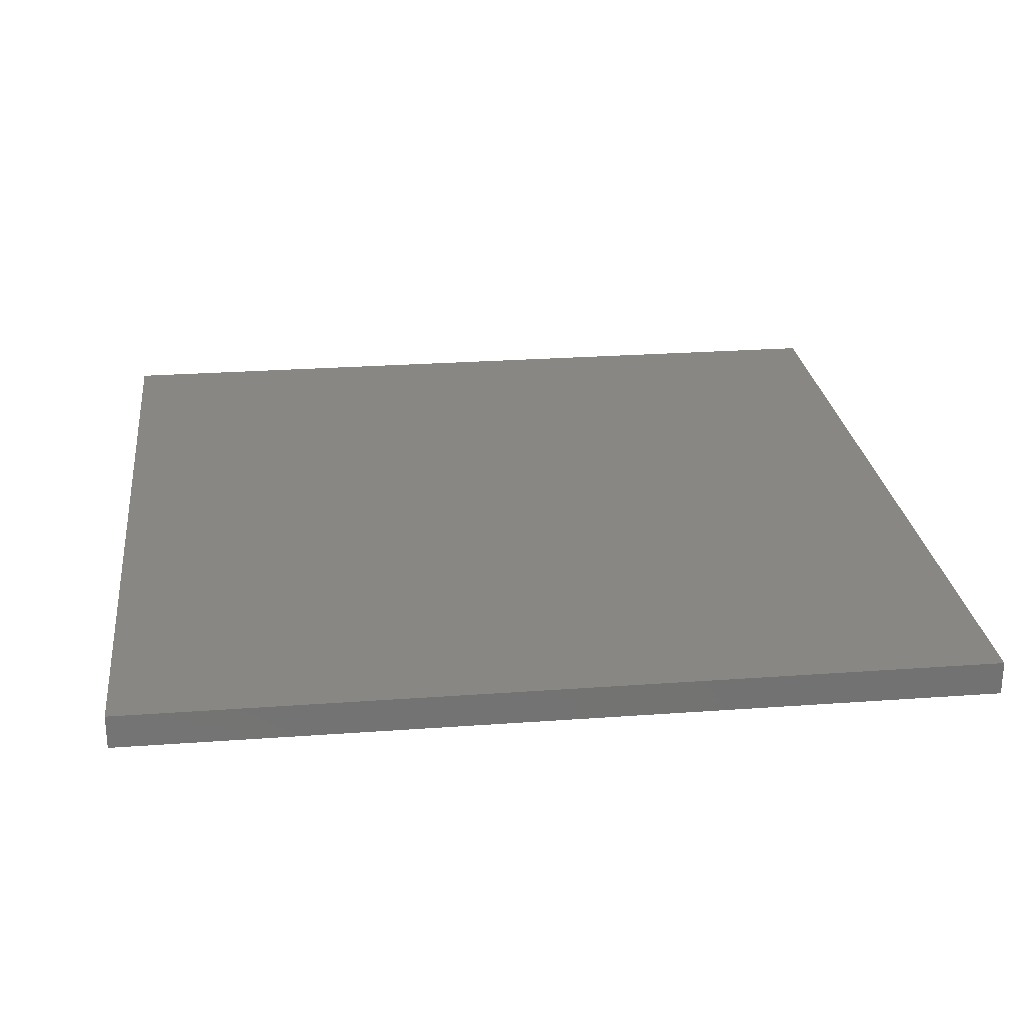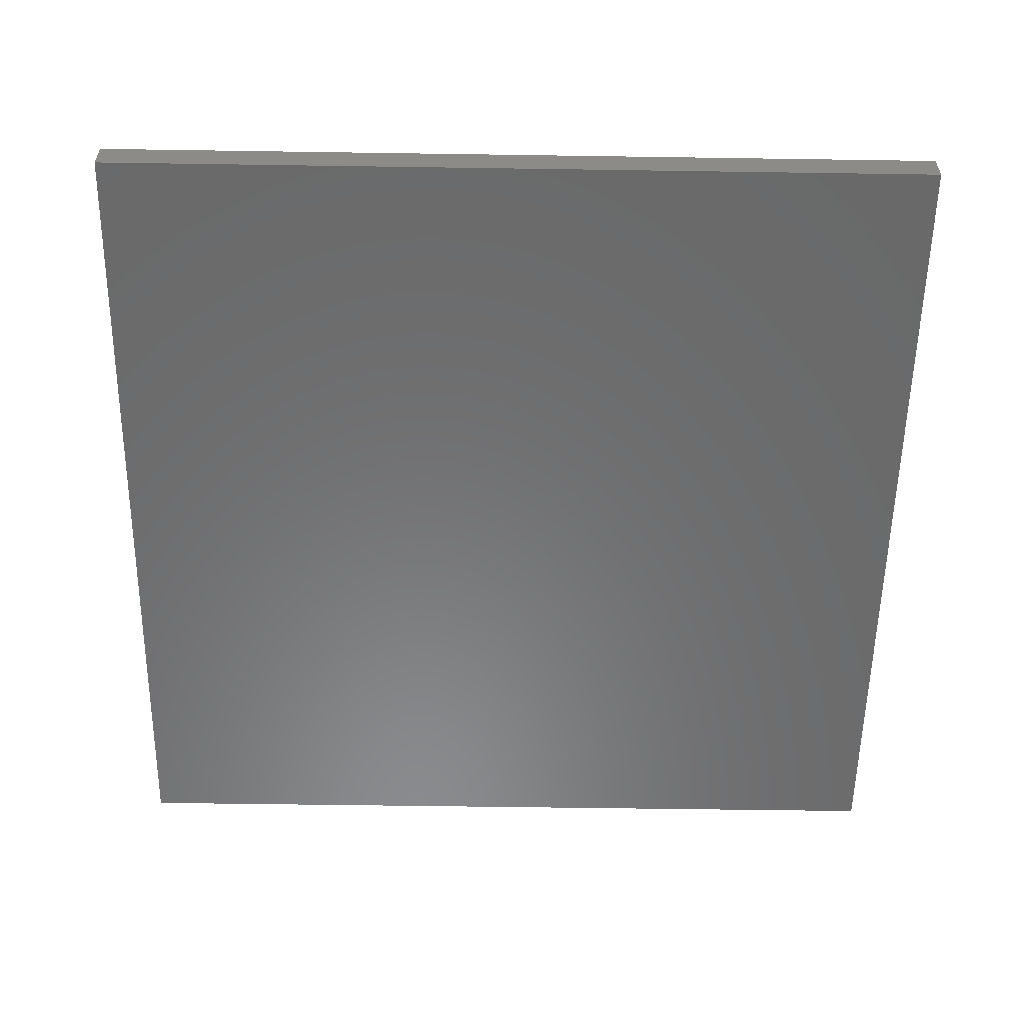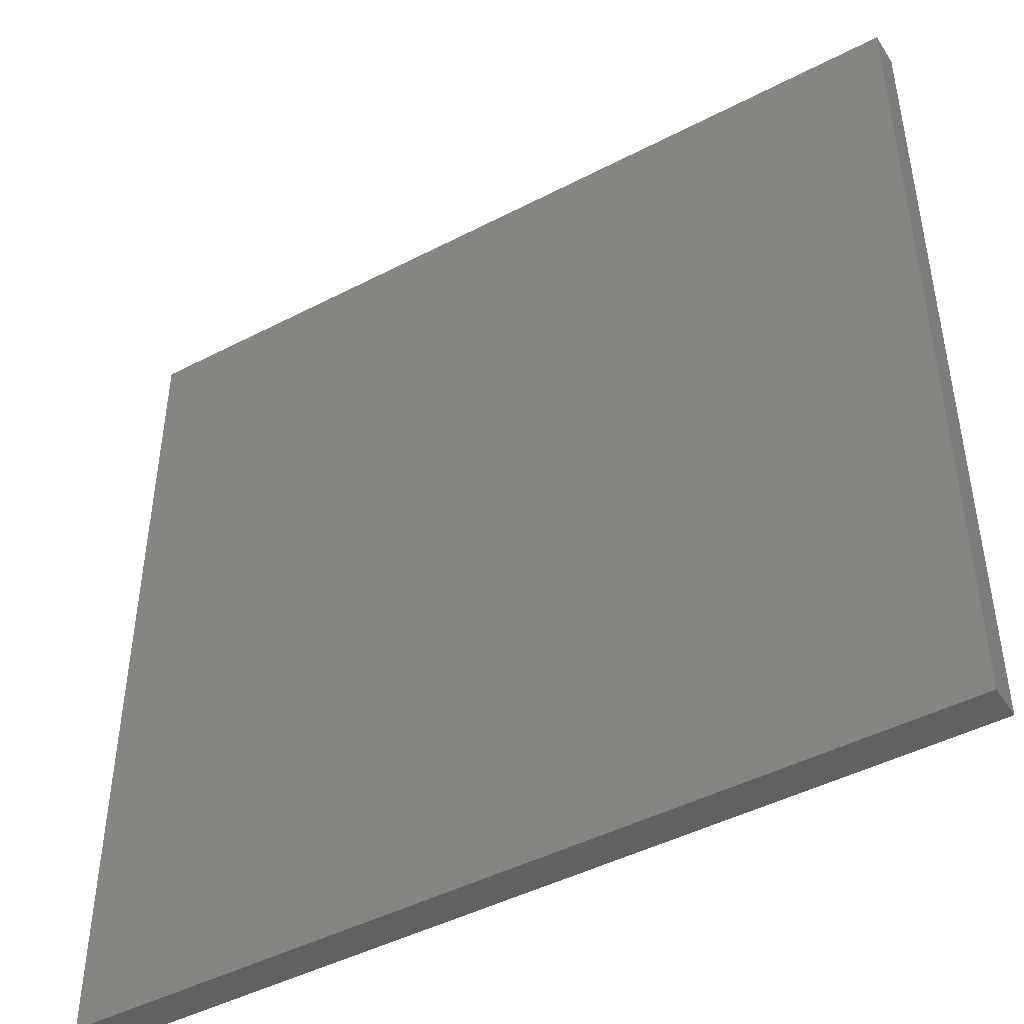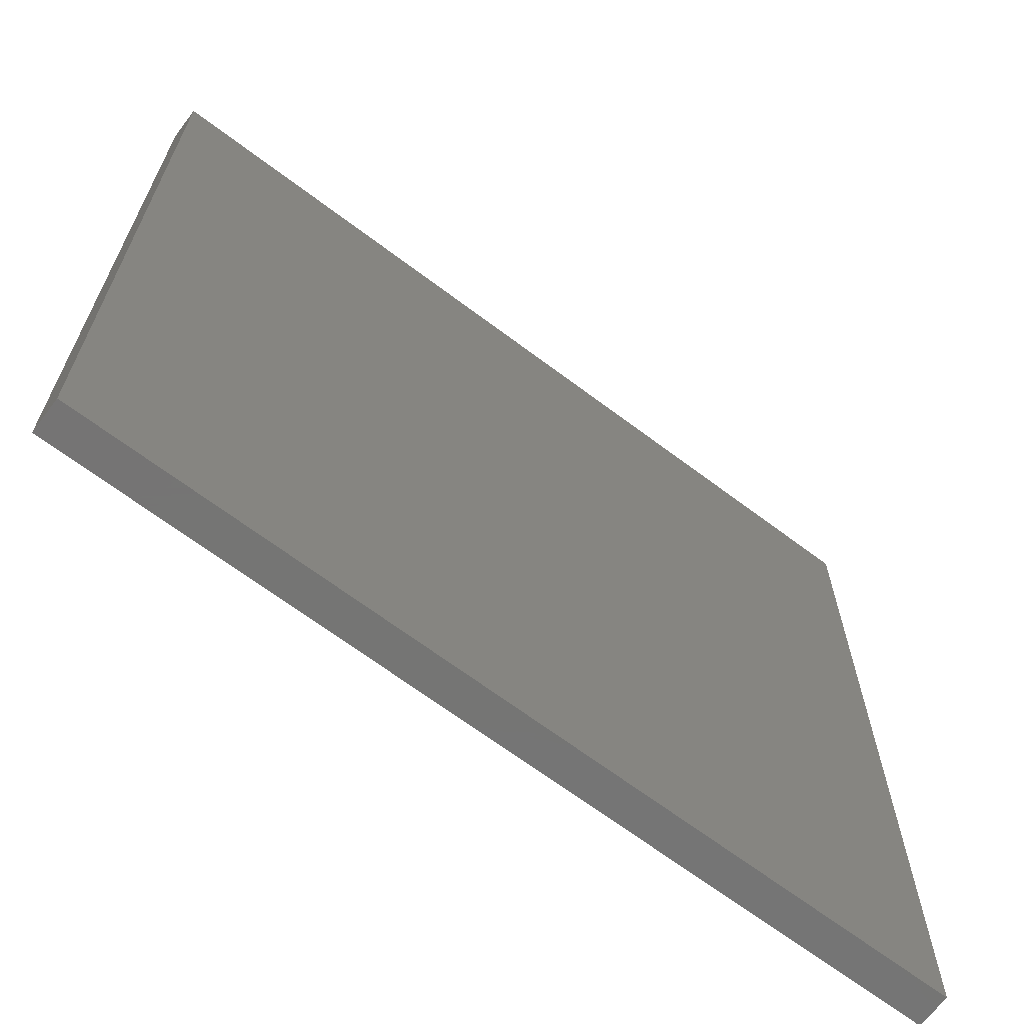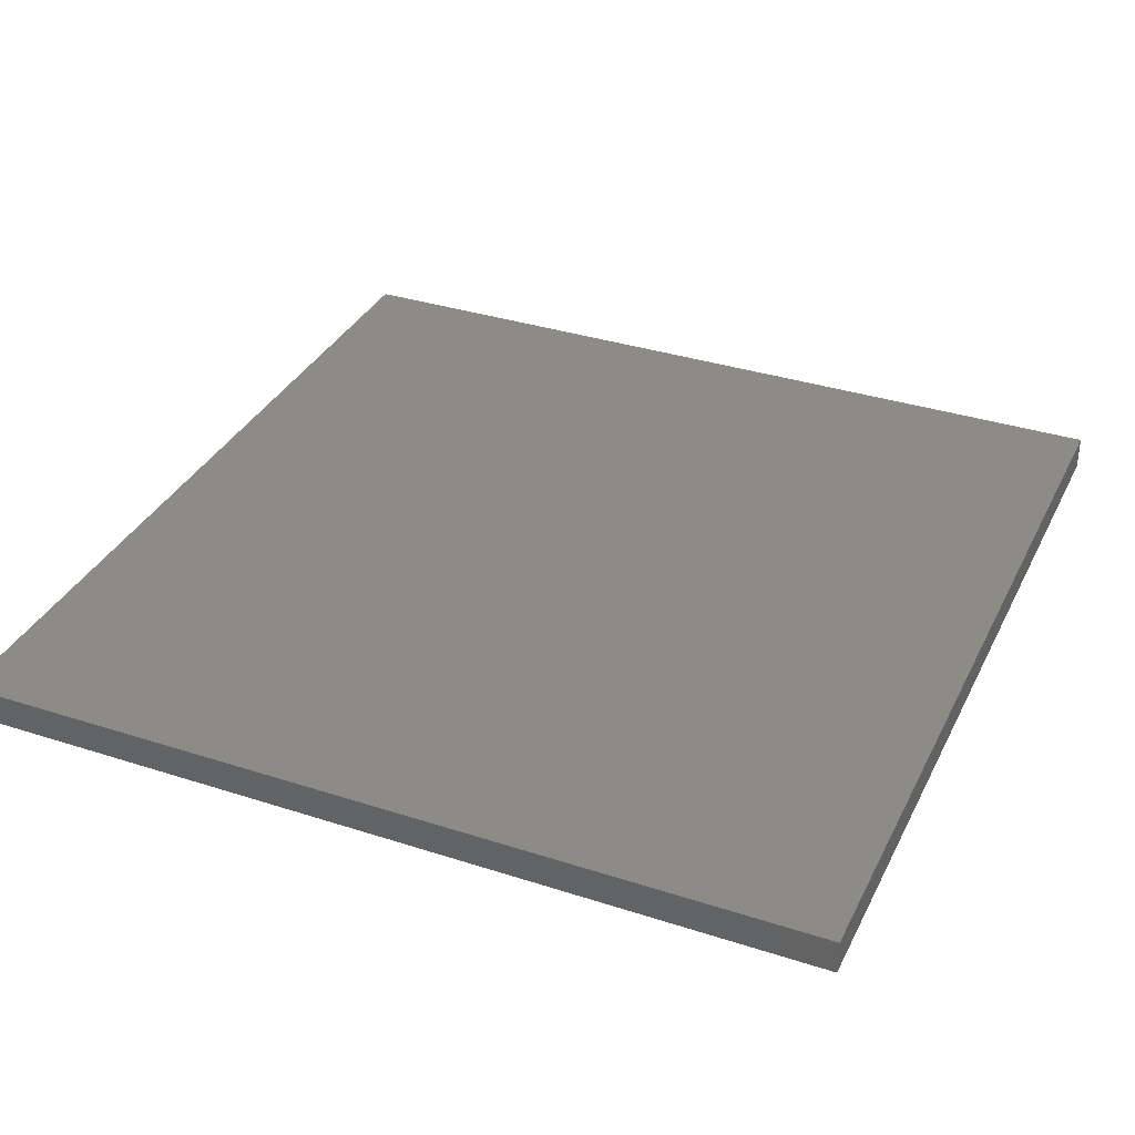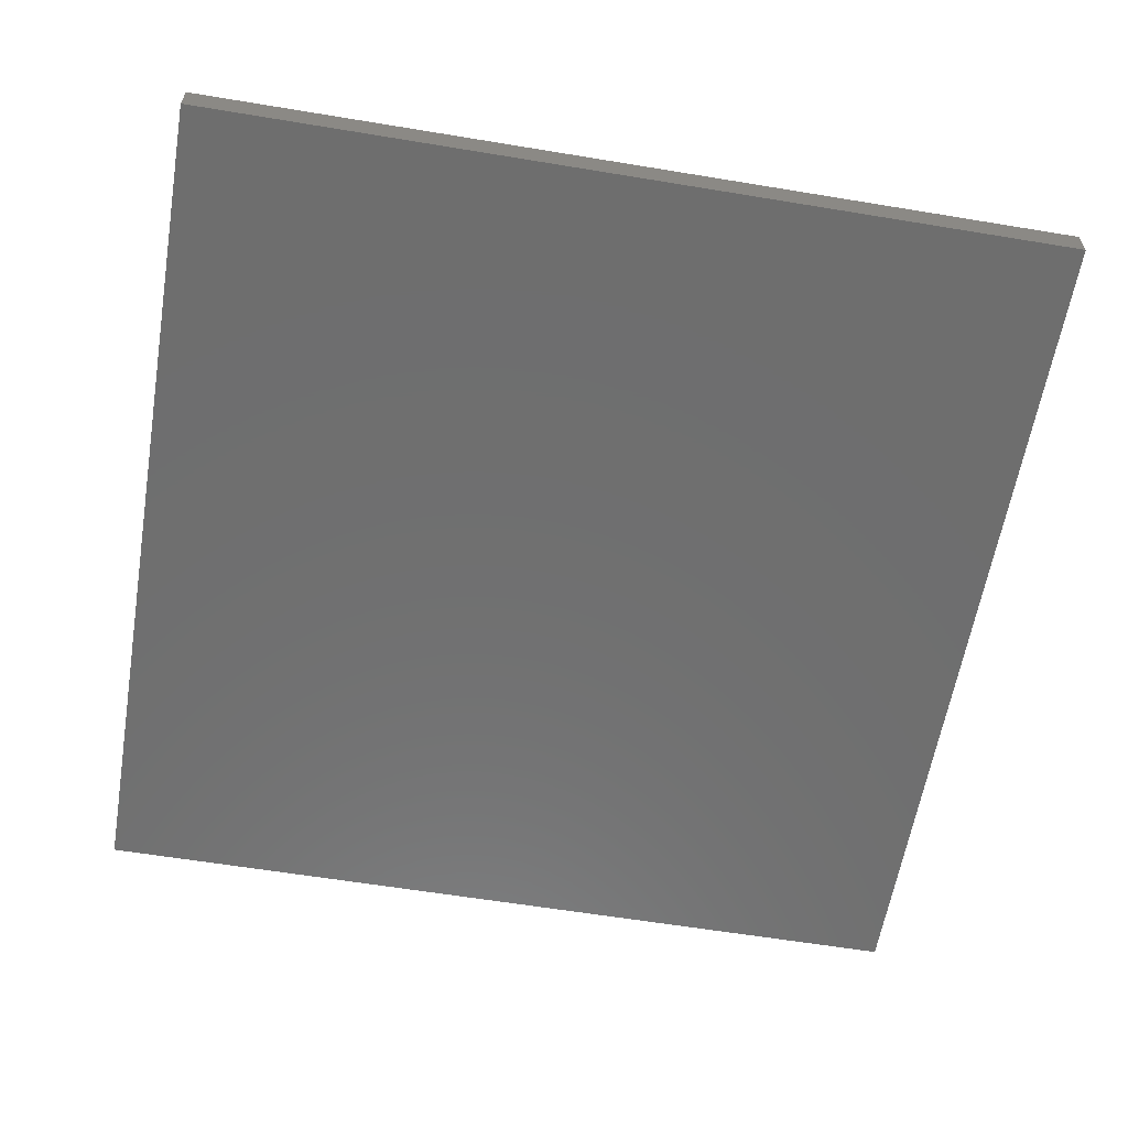
<metadata>
{"format":"stl","ext":"stl","renderer":"f3d","projection":"perspective","resolution":1024,"background":"white","views":[{"elev":25.4,"azim":-96.7,"up":"+Z"},{"elev":-56.4,"azim":-0.9,"up":"+Z"},{"elev":-45.7,"azim":30.9,"up":"+Y"},{"elev":-67.0,"azim":142.9,"up":"+Y"},{"elev":34.6,"azim":23.5,"up":"+Z"},{"elev":-60.5,"azim":-9.6,"up":"+Z"}]}
</metadata>
<code>
# stl→obj: 8 verts, 12 faces
v -0.6953 -0.6953 0
v -0.6953 0.6953 0
v 0.6953 -0.6953 0
v 0.6953 0.6953 0
v -0.6953 -0.6953 0.05469
v 0.6953 -0.6953 0.05469
v -0.6953 0.6953 0.05469
v 0.6953 0.6953 0.05469
f 1 2 3
f 3 2 4
f 5 6 7
f 7 6 8
f 7 2 5
f 5 2 1
f 8 4 7
f 7 4 2
f 6 3 8
f 8 3 4
f 5 1 6
f 6 1 3

</code>
